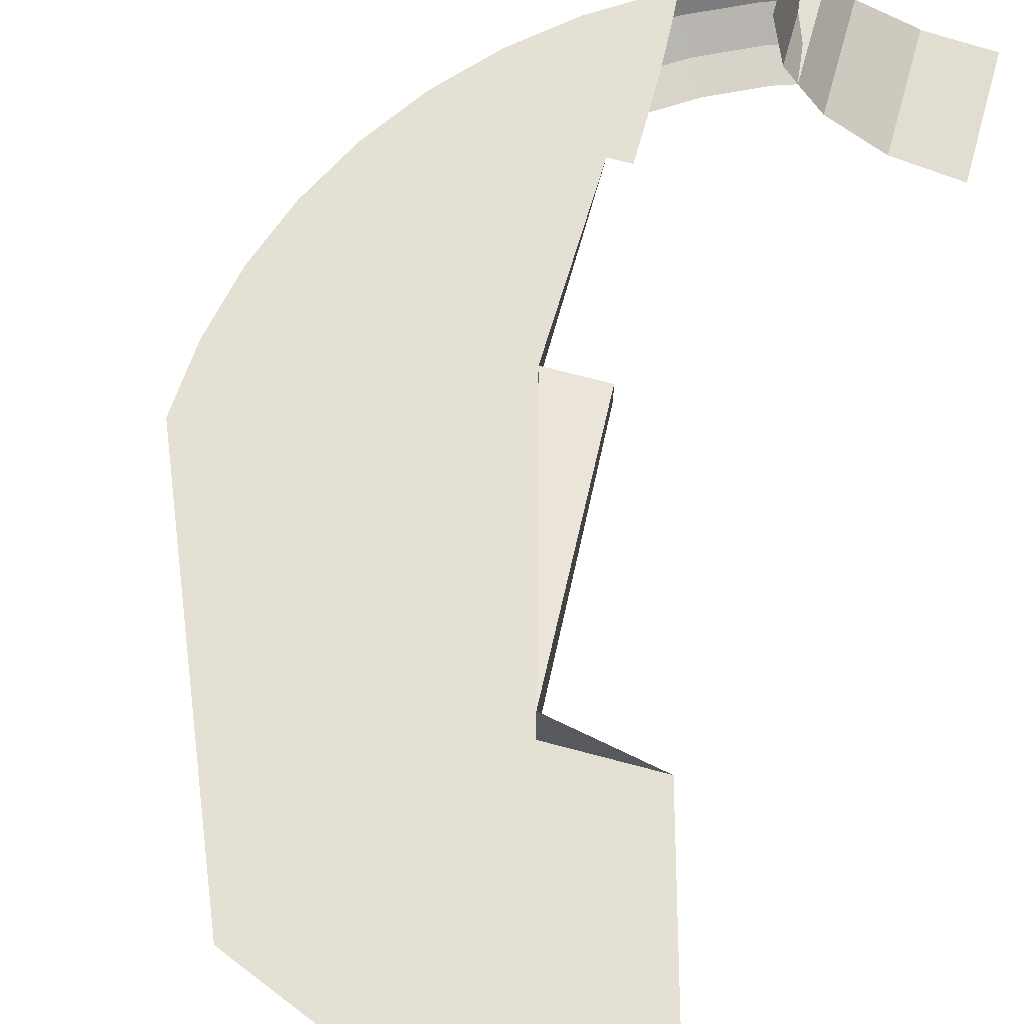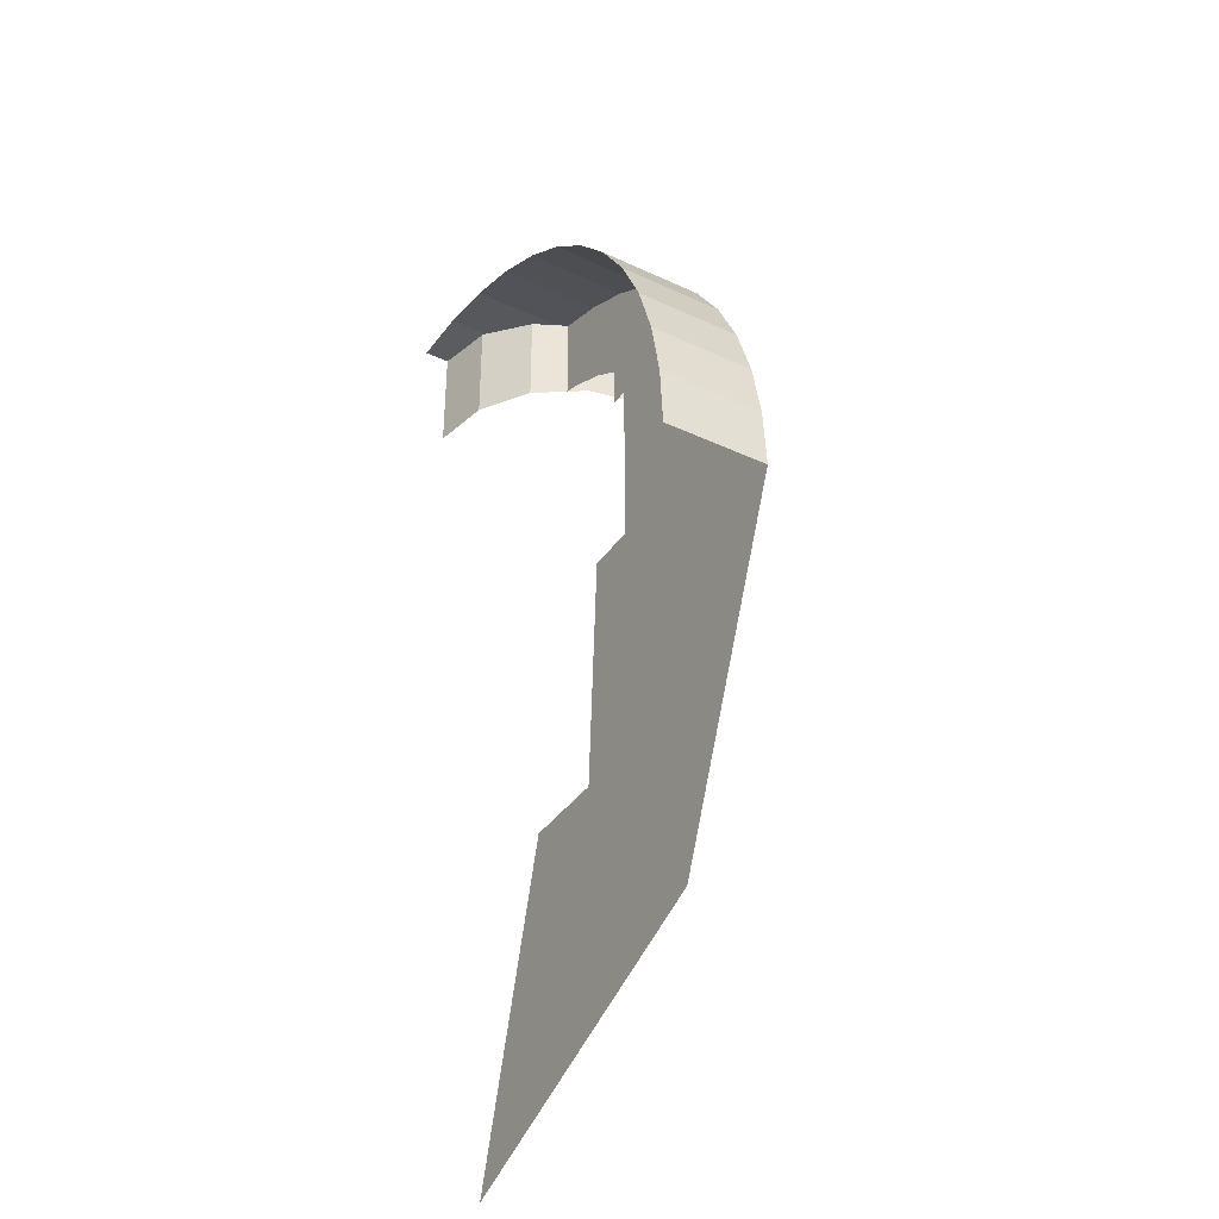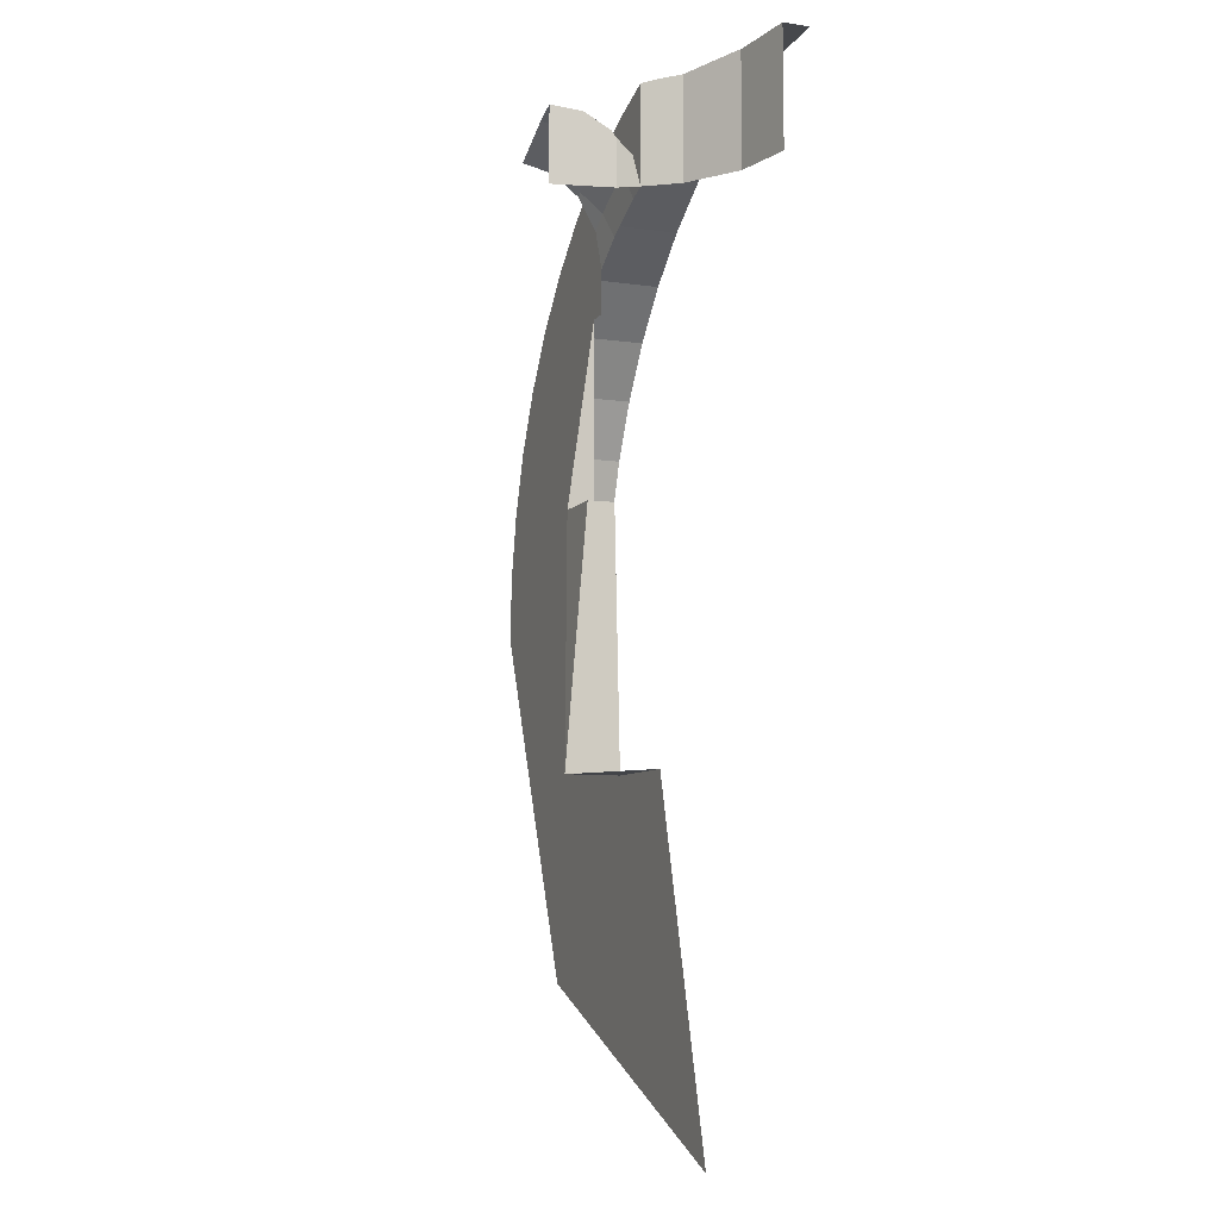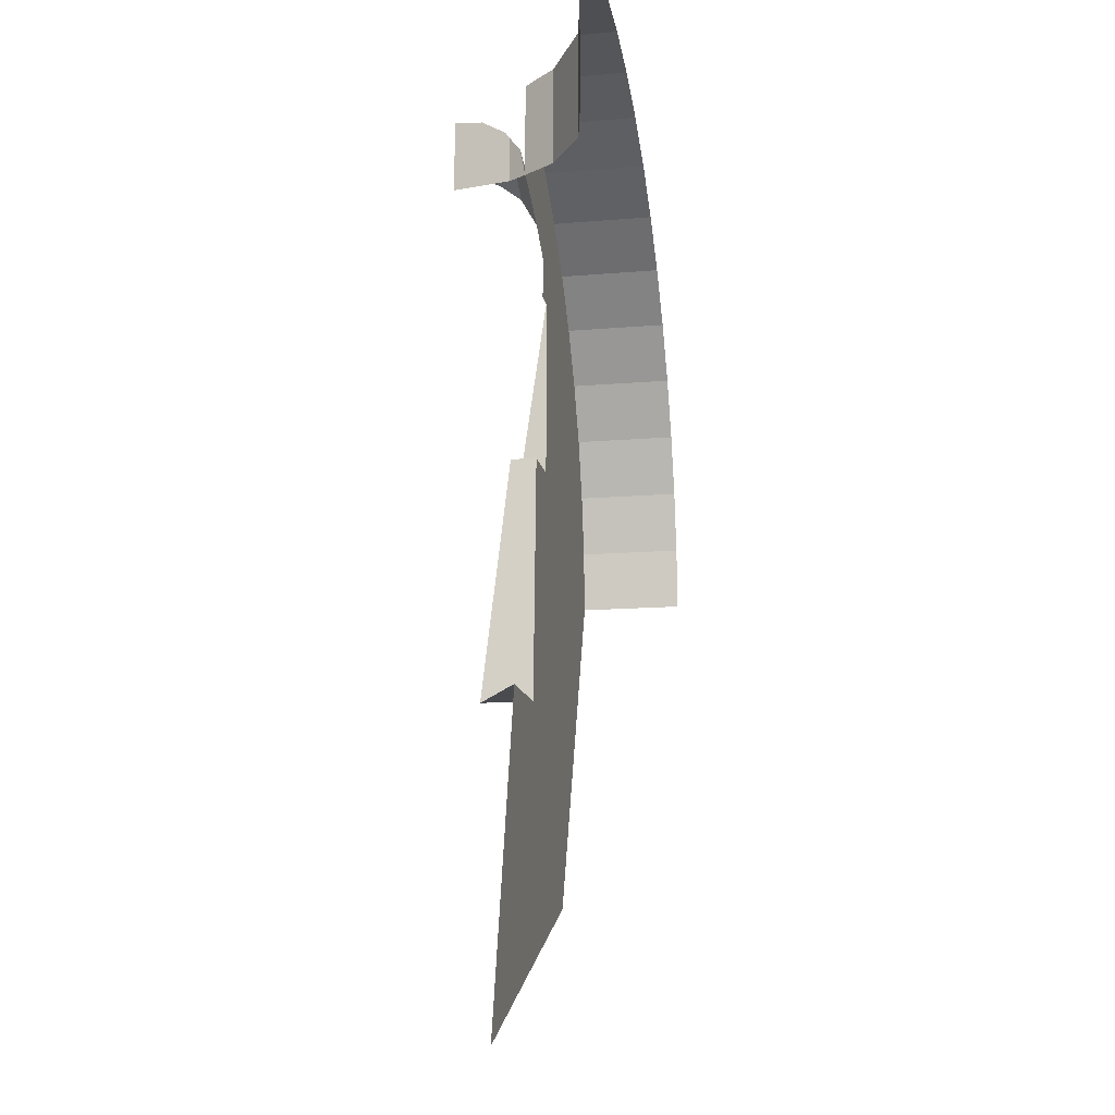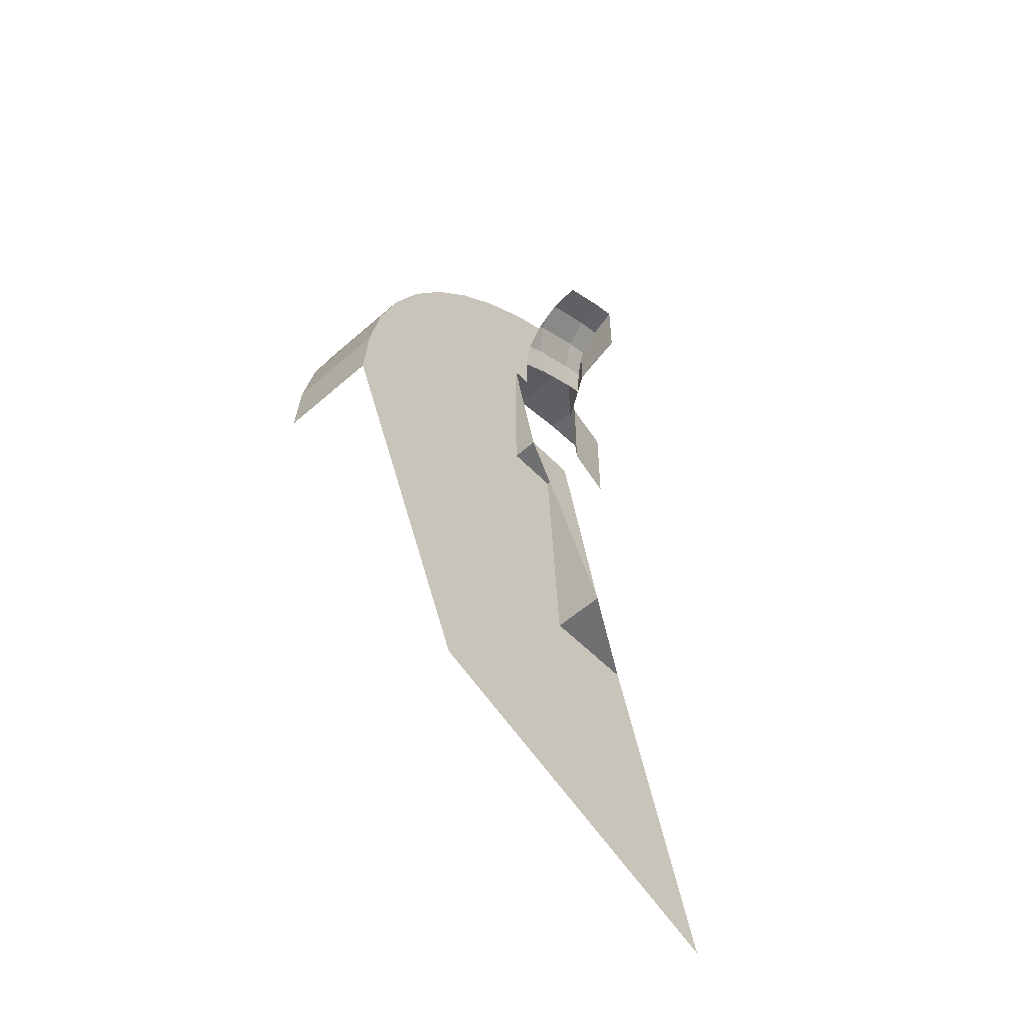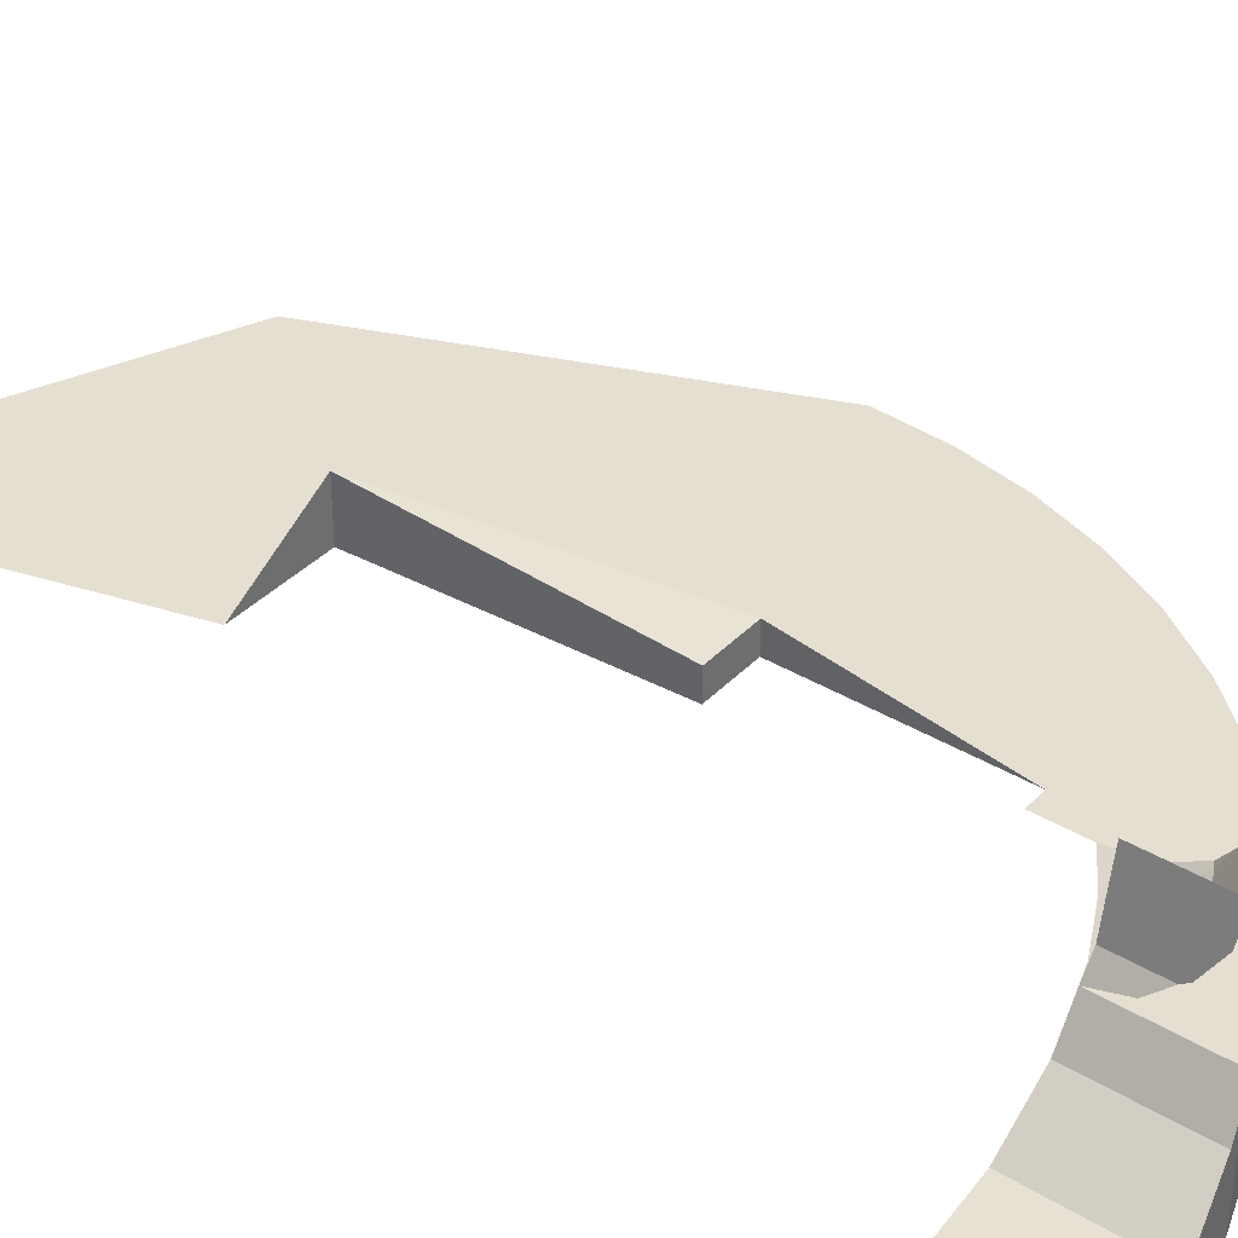
<metadata>
{"format":"obj","ext":"obj","renderer":"f3d","projection":"perspective","resolution":1024,"background":"white","views":[{"elev":65.8,"azim":15.3,"up":"+Z"},{"elev":-37.8,"azim":-120.7,"up":"+Y"},{"elev":-8.0,"azim":68.5,"up":"+Y"},{"elev":-14.2,"azim":100.3,"up":"+Y"},{"elev":-55.0,"azim":-47.1,"up":"+Y"},{"elev":37.3,"azim":127.8,"up":"+Z"}]}
</metadata>
<code>
v -0.1207 -0.007955 -0.35
v -0.1207 -0.007955 -0.2732
v -0.1148 -0.007566 -0.2772
v -0.1207 -0.007955 -0.35
v -0.1148 -0.007566 -0.2772
v 0 0 -0.3
v -0.1207 -0.007955 -0.35
v 0 0 -0.3
v 0 -3e-05 -0.35
v -0.1207 -0.007955 -0.2732
v -0.1207 -0.007955 -0.35
v -0.2394 -0.03148 -0.35
v -0.1207 -0.007955 -0.2732
v -0.2394 -0.03148 -0.35
v -0.2121 -0.02612 -0.2121
v -0.2121 -0.02612 -0.2121
v -0.2394 -0.03148 -0.35
v -0.2394 -0.03154 -0.1713
v -0.2394 -0.03154 -0.1713
v -0.2394 -0.03148 -0.35
v -0.354 -0.07039 -0.35
v -0.2394 -0.03154 -0.1713
v -0.354 -0.07039 -0.35
v -0.354 -0.07039 -0.15
v -0.2394 -0.03154 -0.1713
v -0.354 -0.07039 -0.15
v -0.2537 -0.03638 -0.15
v -0.2537 -0.2208 -0.15
v -0.2613 -0.1628 -0.1386
v -0.2772 -0.1308 -0.1148
v -0.2772 -0.22 -0.1148
v -0.2789 -0.1176 -0.1061
v -0.2886 -0.08659 -0.05738
v -0.2772 -0.22 -0.1148
v -0.2772 -0.1308 -0.1148
v -0.3 -0.22 0
v -0.2772 -0.22 -0.1148
v -0.2886 -0.08659 -0.05738
v -0.3 -0.07842 0
v -0.2121 -0.02612 -0.2121
v -0.2394 -0.03154 -0.1713
v -0.2537 -0.03638 -0.15
v -0.2536 -0.2208 -0.15
v -0.2121 -0.02612 -0.2121
v -0.2536 -0.2208 -0.15
v -0.2121 -0.22 -0.2121
v -0.1148 -0.22 -0.2772
v -0.1207 -0.007955 -0.2732
v -0.2121 -0.02612 -0.2121
v -0.2121 -0.22 -0.2121
v -0.1207 -0.007955 -0.2732
v -0.1148 -0.22 -0.2772
v -0.1148 -0.007566 -0.2772
v 0 0 -0.3
v -0.1148 -0.007566 -0.2772
v -0.1148 -0.22 -0.2772
v 0 -0.22 -0.3
v -0.4375 -0.19 -0.1061
v -0.4375 -0.1673 -0.07771
v -0.428 -0.1836 -0.1061
v -0.3276 -0.1341 -0.1061
v -0.2789 -0.1176 -0.1061
v -0.2772 -0.1308 -0.1148
v -0.3276 -0.1341 -0.1061
v -0.2772 -0.1308 -0.1148
v -0.2613 -0.1628 -0.1386
v -0.309 -0.179 -0.1386
v -0.4037 -0.2258 -0.1386
v -0.4375 -0.2483 -0.1386
v -0.4375 -0.19 -0.1061
v -0.428 -0.1836 -0.1061
v -0.375 -0.2755 -0.15
v -0.4375 -0.3172 -0.15
v -0.4375 -0.2483 -0.1386
v -0.4037 -0.2258 -0.1386
v -0.2789 -0.1176 -0.1061
v -0.3276 -0.1341 -0.1061
v -0.3401 -0.1041 -0.05738
v -0.2886 -0.0866 -0.05738
v -0.3401 -0.1041 -0.05738
v -0.4375 -0.1521 -0.05738
v -0.4375 -0.1394 0
v -0.3444 -0.09348 0
v -0.2536 -0.2208 -0.15
v -0.287 -0.2321 -0.15
v -0.309 -0.179 -0.1386
v -0.2613 -0.1628 -0.1386
v -0.309 -0.179 -0.1386
v -0.4037 -0.2258 -0.1386
v -0.428 -0.1836 -0.1061
v -0.3276 -0.1341 -0.1061
v -0.4375 -0.1521 -0.05738
v -0.3401 -0.1041 -0.05738
v -0.3276 -0.1341 -0.1061
v -0.4375 -0.1673 -0.07771
v -0.428 -0.1836 -0.1061
v -0.4375 -0.1673 -0.07771
v -0.3276 -0.1341 -0.1061
v -0.287 -0.2321 -0.15
v -0.375 -0.2755 -0.15
v -0.4037 -0.2258 -0.1386
v -0.309 -0.179 -0.1386
v -0.2886 -0.0866 -0.05738
v -0.3401 -0.1041 -0.05738
v -0.3444 -0.09348 0
v -0.3 -0.07841 0
v -0.475 -0.4 -0.15
v -0.4375 -0.4 -0.15
v -0.4375 -0.3172 -0.15
v -0.2537 -0.2208 -0.15
v -0.2537 -0.03638 -0.15
v -0.354 -0.07039 -0.15
v -0.475 -0.75 -0.15
v -0.475 -0.4 -0.15
v -0.925 -0.925 -0.15
v -0.925 -0.925 -0.15
v -0.475 -0.4 -0.15
v -0.4375 -0.3172 -0.15
v -0.287 -0.2321 -0.15
v -0.2537 -0.2208 -0.15
v -0.354 -0.07039 -0.15
v -0.287 -0.2321 -0.15
v -0.354 -0.07039 -0.15
v -0.375 -0.2755 -0.15
v -0.925 -0.925 -0.15
v -0.4375 -0.3172 -0.15
v -0.354 -0.07039 -0.15
v -0.375 -0.2755 -0.15
v -0.354 -0.07039 -0.15
v -0.4375 -0.3172 -0.15
v 0 -1.85 -0.15
v -0.175 -1.225 -0.15
v -0.35 -1.225 -0.15
v -0.475 -0.75 -0.15
v -0.925 -0.925 -0.15
v -0.35 -1.225 -0.15
v -0.475 -0.75 -0.15
v -0.35 -1.225 -0.15
v -0.375 -0.75 -0.15
v -0.35 -1.225 -0.15
v -0.925 -0.925 -0.15
v 0 -1.85 -0.15
v -0.925 -0.925 -0.15
v -0.917 -0.8043 -0.15
v -0.8935 -0.6856 -0.15
v -0.925 -0.925 -0.15
v -0.8935 -0.6856 -0.15
v -0.8546 -0.571 -0.15
v -0.925 -0.925 -0.15
v -0.8546 -0.571 -0.15
v -0.8011 -0.4625 -0.15
v -0.925 -0.925 -0.15
v -0.8011 -0.4625 -0.15
v -0.7339 -0.3619 -0.15
v -0.925 -0.925 -0.15
v -0.7339 -0.3619 -0.15
v -0.6541 -0.2709 -0.15
v -0.925 -0.925 -0.15
v -0.6541 -0.2709 -0.15
v -0.5631 -0.1911 -0.15
v -0.925 -0.925 -0.15
v -0.5631 -0.1911 -0.15
v -0.4625 -0.124 -0.15
v -0.925 -0.925 -0.15
v -0.4625 -0.124 -0.15
v -0.354 -0.07039 -0.15
v -0.925 -0.925 -0.15
v -0.6541 -1.579 -0.15
v 0 -1.85 -0.15
v -0.925 -0.925 -0.35
v -0.917 -0.8043 -0.35
v -0.917 -0.8043 -0.15
v -0.925 -0.925 -0.15
v -0.917 -0.8043 -0.35
v -0.8935 -0.6856 -0.35
v -0.8935 -0.6856 -0.15
v -0.917 -0.8043 -0.15
v -0.8935 -0.6856 -0.35
v -0.8546 -0.571 -0.35
v -0.8546 -0.571 -0.15
v -0.8935 -0.6856 -0.15
v -0.8546 -0.571 -0.35
v -0.8011 -0.4625 -0.35
v -0.8011 -0.4625 -0.15
v -0.8546 -0.571 -0.15
v -0.8011 -0.4625 -0.35
v -0.7339 -0.3619 -0.35
v -0.7339 -0.3619 -0.15
v -0.8011 -0.4625 -0.15
v -0.7339 -0.3619 -0.35
v -0.6541 -0.2709 -0.35
v -0.6541 -0.2709 -0.15
v -0.7339 -0.3619 -0.15
v -0.6541 -0.2709 -0.35
v -0.5631 -0.1911 -0.35
v -0.5631 -0.1911 -0.15
v -0.6541 -0.2709 -0.15
v -0.5631 -0.1911 -0.35
v -0.4625 -0.124 -0.35
v -0.4625 -0.124 -0.15
v -0.5631 -0.1911 -0.15
v -0.4625 -0.124 -0.35
v -0.354 -0.07039 -0.35
v -0.354 -0.07039 -0.15
v -0.4625 -0.124 -0.15
v -0.175 -1.225 -0.15
v -0.35 -1.225 -0.05
v -0.35 -1.225 -0.15
v -0.375 -0.75 -0.1
v -0.475 -0.75 -0.1
v -0.475 -0.75 -0.15
v -0.375 -0.75 -0.15
v -0.375 -0.75 -0.15
v -0.35 -1.225 -0.15
v -0.35 -1.225 -0.05
v -0.375 -0.75 -0.1
v -0.375 -0.75 -0.1
v -0.35 -1.225 -0.05
v -0.475 -0.75 -0.1
v -0.475 -0.75 -0.15
v -0.475 -0.75 -0.1
v -0.475 -0.4 -0.15
g mesh6866294
f 1 2 3
f 4 5 6
f 7 8 9
f 10 11 12
f 13 14 15
f 16 17 18
f 19 20 21
f 22 23 24
f 25 26 27
g mesh6866295
f 28 29 30
f 30 31 28
f 32 33 34
f 34 35 32
f 36 37 38
f 38 39 36
f 40 41 42
f 42 43 40
f 44 45 46
f 47 48 49
f 49 50 47
f 51 52 53
f 54 55 56
f 56 57 54
g mesh6866296
f 58 59 60
f 61 62 63
f 64 65 66
f 66 67 64
f 68 69 70
f 70 71 68
f 72 73 74
f 74 75 72
f 76 77 78
f 78 79 76
f 80 81 82
f 82 83 80
f 84 85 86
f 86 87 84
f 88 89 90
f 90 91 88
f 92 93 94
f 94 95 92
f 96 97 98
f 99 100 101
f 101 102 99
f 103 104 105
f 105 106 103
g mesh6866297
f 107 108 109
f 110 111 112
f 113 114 115
f 116 117 118
f 119 120 121
f 122 123 124
f 125 126 127
f 128 129 130
f 131 132 133
f 134 135 136
f 137 138 139
f 140 141 142
g mesh6866298
f 143 145 144
f 146 148 147
f 149 151 150
f 152 154 153
f 155 157 156
f 158 160 159
f 161 163 162
f 164 166 165
g mesh6866300
f 167 168 169
g mesh6866305
f 170 172 171
f 172 170 173
f 174 176 175
f 176 174 177
f 178 180 179
f 180 178 181
f 182 184 183
f 184 182 185
f 186 188 187
f 188 186 189
f 190 192 191
f 192 190 193
f 194 196 195
f 196 194 197
f 198 200 199
f 200 198 201
f 202 204 203
f 204 202 205
g mesh6866306
f 206 207 208
g mesh6866307
f 209 210 211
f 211 212 209
f 213 214 215
f 215 216 213
f 217 218 219
f 220 221 222

</code>
